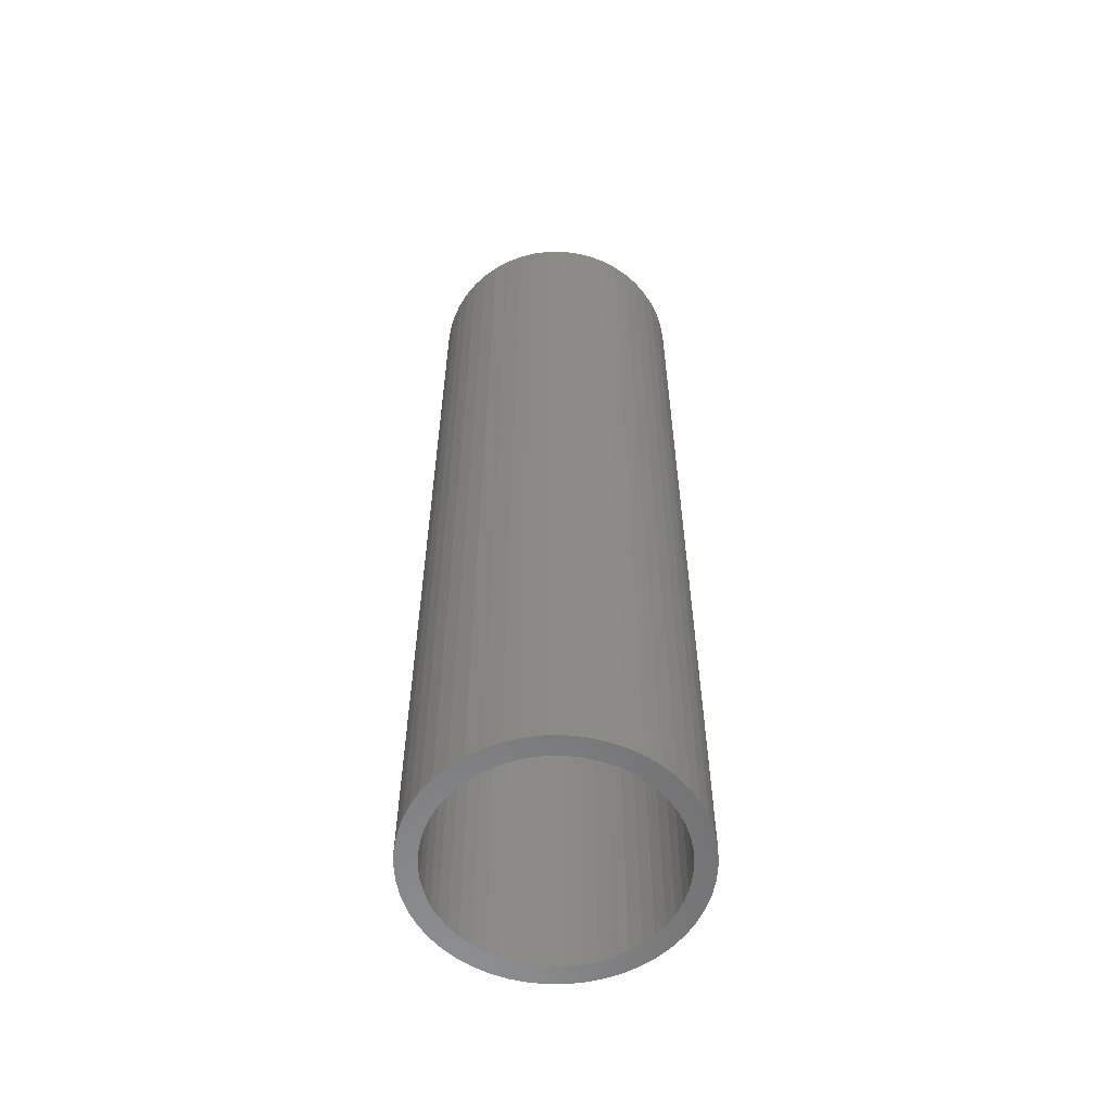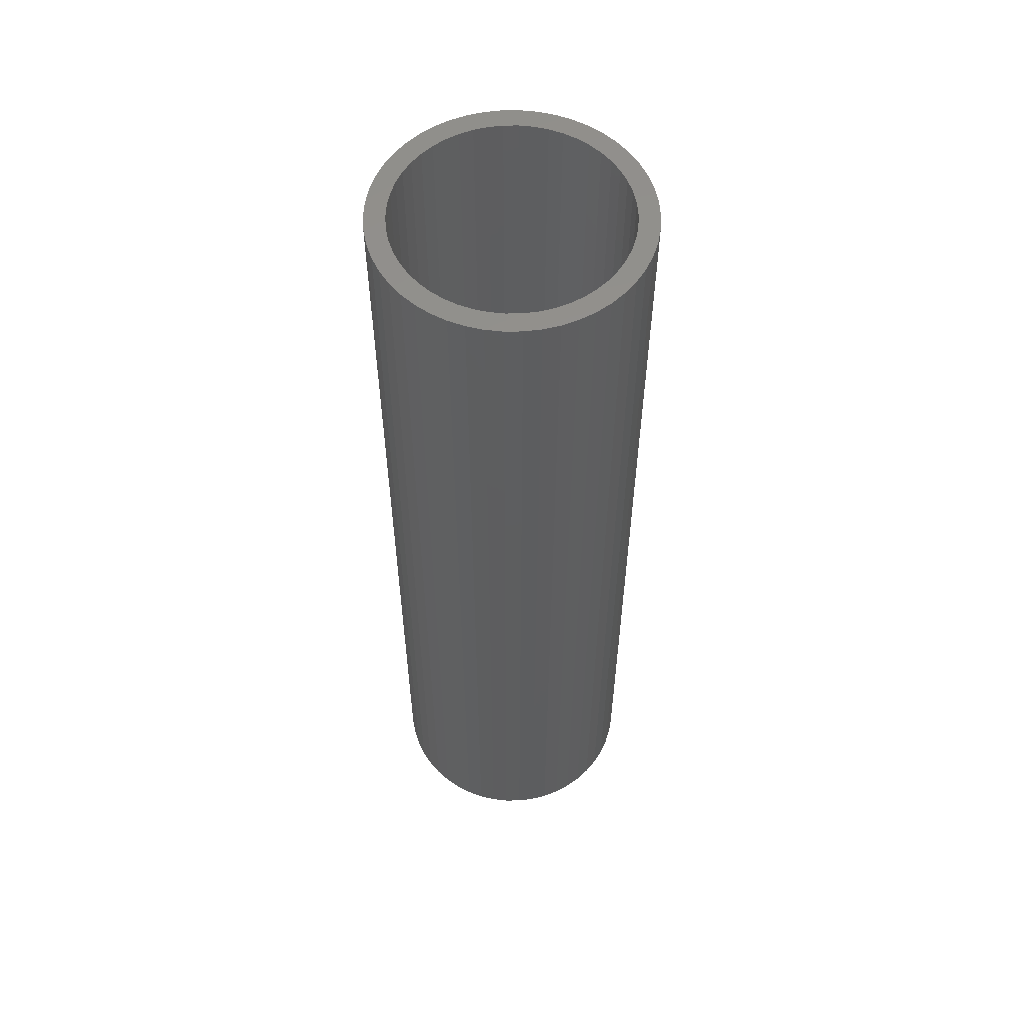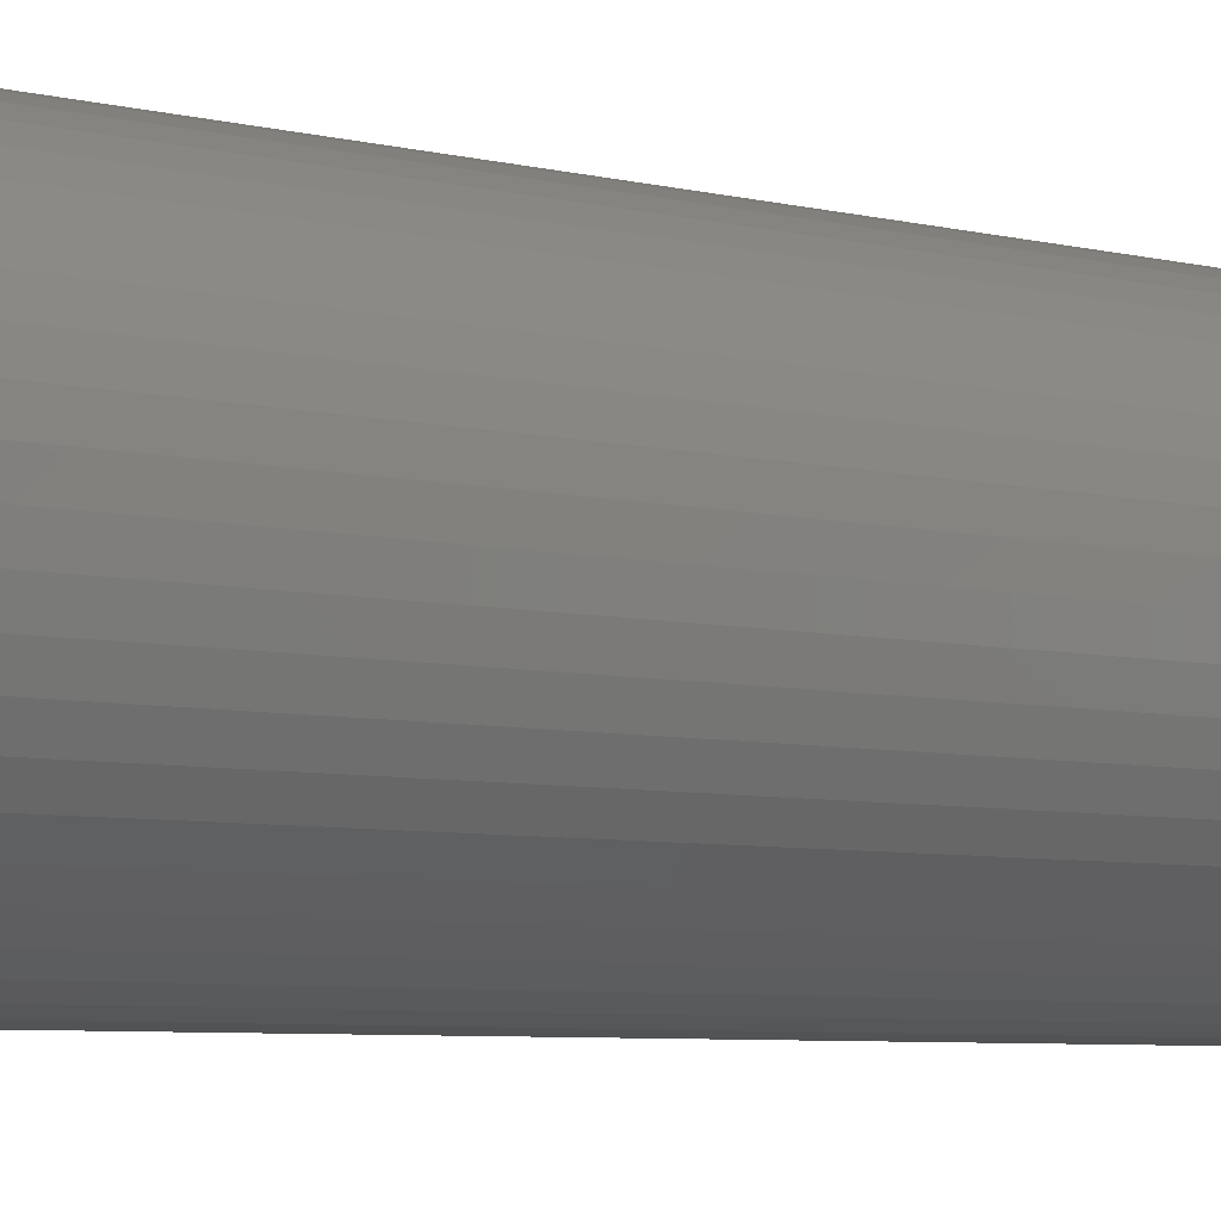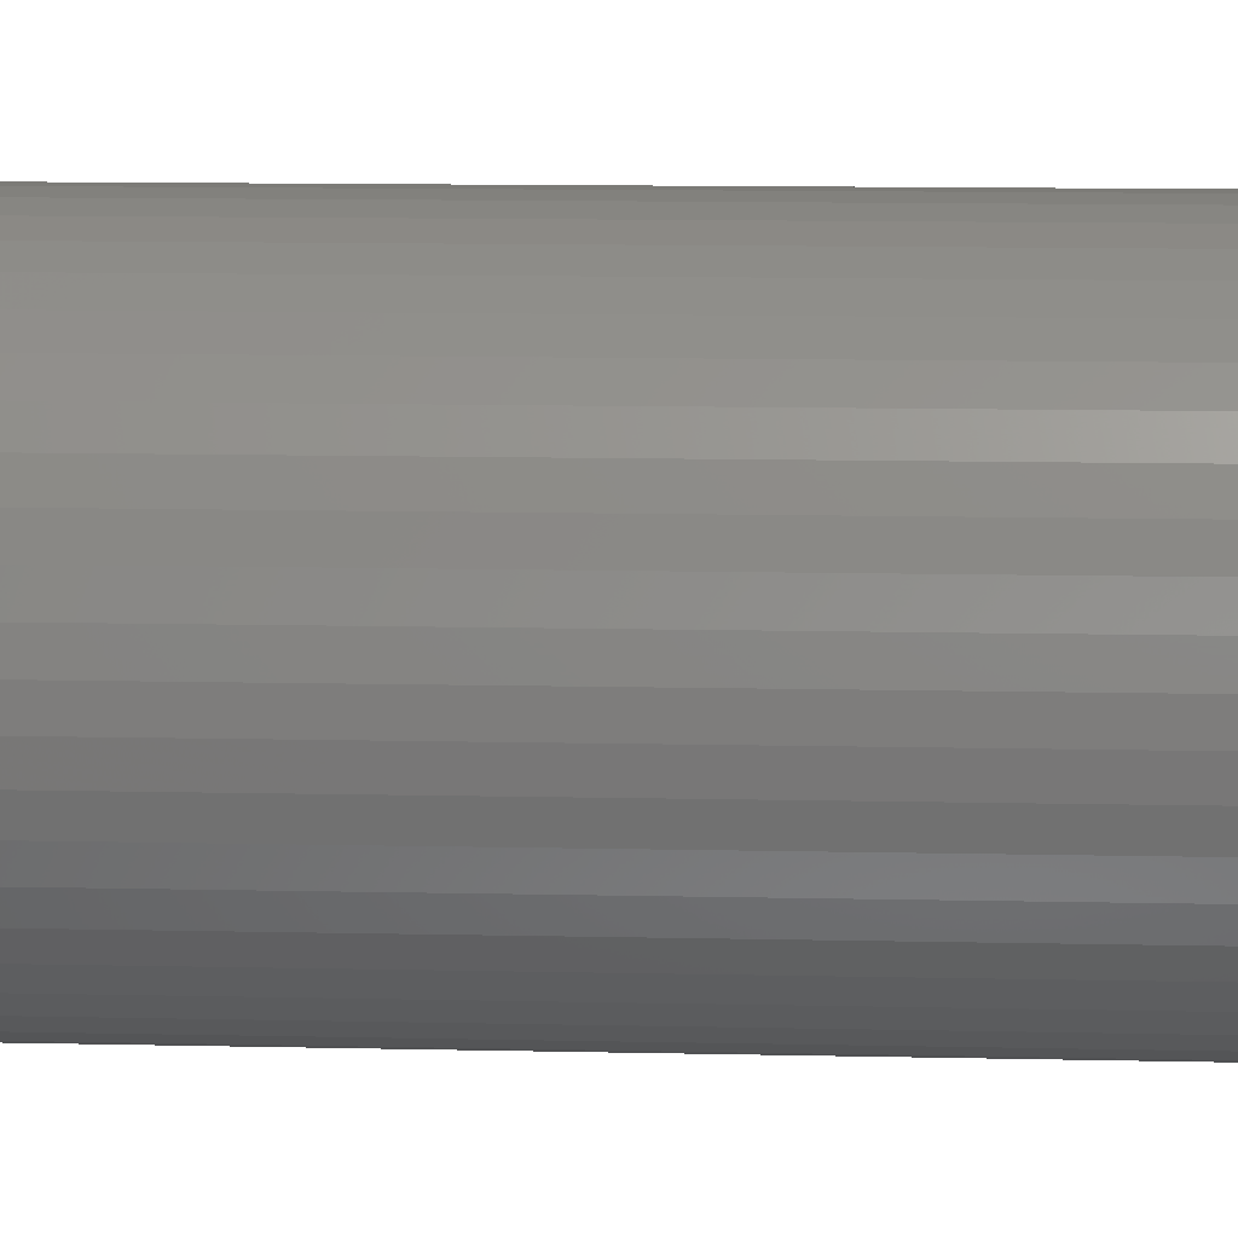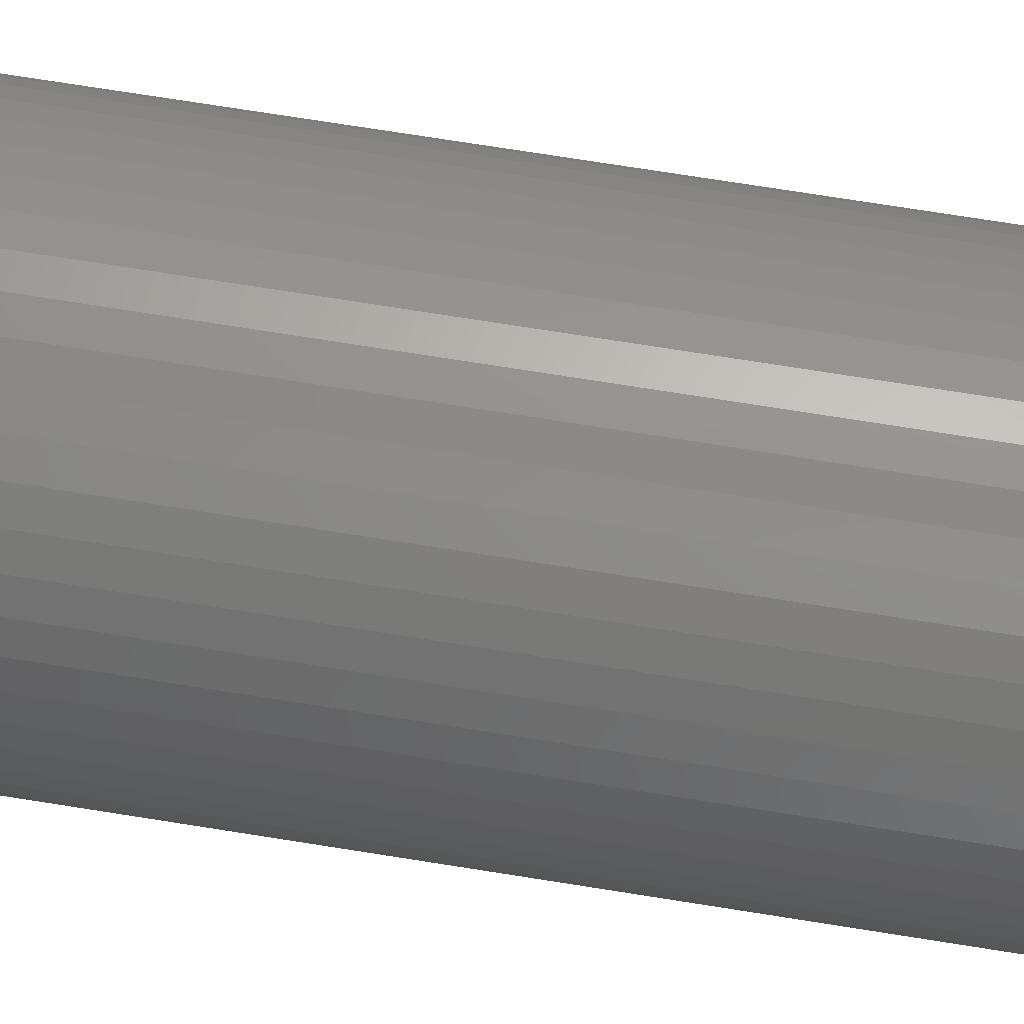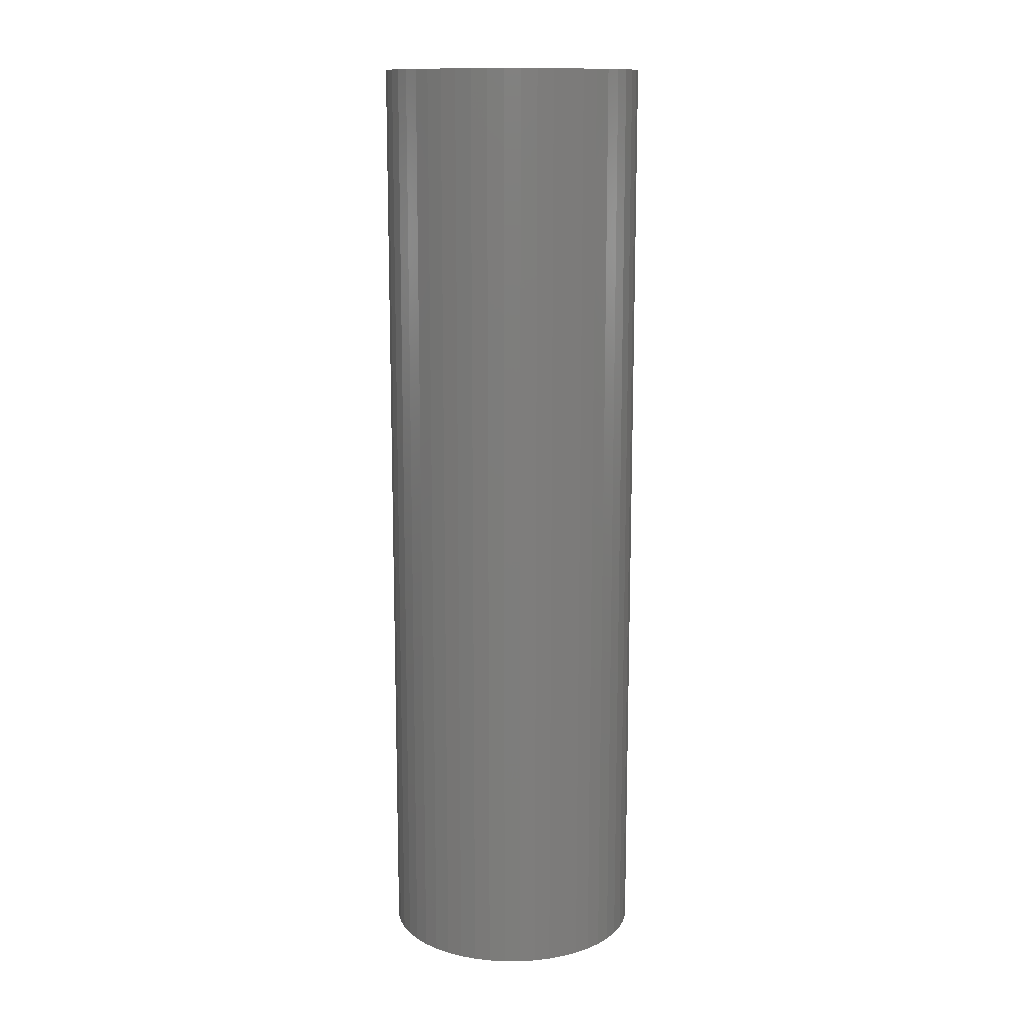
<metadata>
{"format":"stl","ext":"stl","renderer":"f3d","projection":"perspective","resolution":1024,"background":"white","views":[{"elev":-58.1,"azim":137.4,"up":"+Z"},{"elev":56.5,"azim":28.3,"up":"+Z"},{"elev":-4.6,"azim":-134.9,"up":"+Y"},{"elev":8.4,"azim":94.3,"up":"+Y"},{"elev":71.5,"azim":99.1,"up":"+Y"},{"elev":13.1,"azim":-36.1,"up":"+Z"}]}
</metadata>
<code>
# stl→obj: 200 verts, 400 faces
v 5 0 18
v 4.961 0.6267 -18
v 4.961 0.6267 18
v 5 0 -18
v -5 0 -18
v -4.961 0.6267 18
v -4.961 0.6267 -18
v -5 0 18
v 0.314 4.99 -18
v -0.314 4.99 18
v 0.314 4.99 18
v -0.314 4.99 -18
v -0.314 -4.99 -18
v 0.314 -4.99 18
v -0.314 -4.99 18
v 0.314 -4.99 -18
v 3.645 3.423 -18
v 3.187 3.853 18
v 3.645 3.423 18
v 3.187 3.853 -18
v -3.187 3.853 -18
v -3.645 3.423 18
v -3.187 3.853 18
v -3.645 3.423 -18
v -1.545 4.755 -18
v -2.129 4.524 18
v -1.545 4.755 18
v -2.129 4.524 -18
v 4.649 1.841 18
v 4.382 2.409 -18
v 4.382 2.409 18
v 4.649 1.841 -18
v 4.843 1.243 -18
v 4.843 1.243 18
v 2.129 4.524 -18
v 1.545 4.755 18
v 2.129 4.524 18
v 1.545 4.755 -18
v 0.9369 4.911 18
v 0.9369 4.911 -18
v 2.679 4.222 -18
v 2.679 4.222 18
v -4.649 1.841 -18
v -4.382 2.409 18
v -4.382 2.409 -18
v -4.649 1.841 18
v -4.045 2.939 -18
v -4.045 2.939 18
v -4.843 1.243 -18
v -4.843 1.243 18
v -0.9369 4.911 -18
v -0.9369 4.911 18
v 0.9369 -4.911 18
v 0.9369 -4.911 -18
v 4.045 2.939 18
v 4.045 2.939 -18
v 4.25 0 18
v 4.216 0.5327 18
v 4.961 -0.6267 18
v 4.116 1.057 18
v 4.216 -0.5327 18
v 3.952 1.565 18
v 4.843 -1.243 18
v 4.116 -1.057 18
v 3.724 2.047 18
v 3.438 2.498 18
v 3.098 2.909 18
v 2.709 3.275 18
v 2.277 3.588 18
v 1.81 3.846 18
v 1.313 4.042 18
v 0.7964 4.175 18
v 0.2669 4.242 18
v -0.2669 4.242 18
v -0.7964 4.175 18
v -1.313 4.042 18
v -1.81 3.846 18
v -2.277 3.588 18
v -2.679 4.222 18
v -2.709 3.275 18
v -3.098 2.909 18
v -3.438 2.498 18
v -3.724 2.047 18
v -3.952 1.565 18
v -4.116 1.057 18
v 4.649 -1.841 18
v 3.952 -1.565 18
v 4.382 -2.409 18
v 3.724 -2.047 18
v 4.045 -2.939 18
v 3.438 -2.498 18
v 3.645 -3.423 18
v 3.098 -2.909 18
v 3.187 -3.853 18
v 2.709 -3.275 18
v 2.679 -4.222 18
v 2.277 -3.588 18
v 2.129 -4.524 18
v 1.81 -3.846 18
v 1.545 -4.755 18
v 1.313 -4.042 18
v 0.7964 -4.175 18
v 0.2669 -4.242 18
v -0.2669 -4.242 18
v -0.7964 -4.175 18
v -0.9369 -4.911 18
v -1.313 -4.042 18
v -1.545 -4.755 18
v -1.81 -3.846 18
v -2.129 -4.524 18
v -2.277 -3.588 18
v -2.679 -4.222 18
v -2.709 -3.275 18
v -3.187 -3.853 18
v -3.098 -2.909 18
v -3.645 -3.423 18
v -3.438 -2.498 18
v -4.045 -2.939 18
v -3.724 -2.047 18
v -4.382 -2.409 18
v -3.952 -1.565 18
v -4.649 -1.841 18
v -4.116 -1.057 18
v -4.843 -1.243 18
v -4.216 -0.5327 18
v -4.961 -0.6267 18
v -4.25 0 18
v -4.216 0.5327 18
v -2.679 4.222 -18
v 4.961 -0.6267 -18
v 4.843 -1.243 -18
v -3.645 -3.423 -18
v -3.187 -3.853 -18
v -4.382 -2.409 -18
v -4.649 -1.841 -18
v -4.045 -2.939 -18
v 4.25 0 -18
v 4.216 -0.5327 -18
v 4.116 -1.057 -18
v 4.649 -1.841 -18
v 4.216 0.5327 -18
v 3.952 -1.565 -18
v 4.382 -2.409 -18
v 4.116 1.057 -18
v 3.724 -2.047 -18
v 4.045 -2.939 -18
v 3.438 -2.498 -18
v 3.645 -3.423 -18
v 3.098 -2.909 -18
v 3.187 -3.853 -18
v 2.709 -3.275 -18
v 2.679 -4.222 -18
v 2.277 -3.588 -18
v 2.129 -4.524 -18
v 1.81 -3.846 -18
v 1.545 -4.755 -18
v 1.313 -4.042 -18
v 0.7964 -4.175 -18
v 0.2669 -4.242 -18
v -0.2669 -4.242 -18
v -0.7964 -4.175 -18
v -0.9369 -4.911 -18
v -1.313 -4.042 -18
v -1.545 -4.755 -18
v -1.81 -3.846 -18
v -2.129 -4.524 -18
v -2.277 -3.588 -18
v -2.679 -4.222 -18
v -2.709 -3.275 -18
v -3.098 -2.909 -18
v -3.438 -2.498 -18
v -3.724 -2.047 -18
v -3.952 -1.565 -18
v -4.843 -1.243 -18
v -4.116 -1.057 -18
v 3.952 1.565 -18
v 3.724 2.047 -18
v 3.438 2.498 -18
v 3.098 2.909 -18
v 2.709 3.275 -18
v 2.277 3.588 -18
v 1.81 3.846 -18
v 1.313 4.042 -18
v 0.7964 4.175 -18
v 0.2669 4.242 -18
v -0.2669 4.242 -18
v -0.7964 4.175 -18
v -1.313 4.042 -18
v -1.81 3.846 -18
v -2.277 3.588 -18
v -2.709 3.275 -18
v -3.098 2.909 -18
v -3.438 2.498 -18
v -3.724 2.047 -18
v -3.952 1.565 -18
v -4.116 1.057 -18
v -4.216 0.5327 -18
v -4.25 0 -18
v -4.216 -0.5327 -18
v -4.961 -0.6267 -18
f 1 2 3
f 2 1 4
f 5 6 7
f 6 5 8
f 9 10 11
f 10 9 12
f 13 14 15
f 14 13 16
f 17 18 19
f 18 17 20
f 21 22 23
f 22 21 24
f 25 26 27
f 26 25 28
f 29 30 31
f 30 29 32
f 3 33 34
f 33 3 2
f 35 36 37
f 36 35 38
f 38 39 36
f 39 38 40
f 41 37 42
f 37 41 35
f 43 44 45
f 44 43 46
f 47 22 24
f 22 47 48
f 49 46 43
f 46 49 50
f 51 27 52
f 27 51 25
f 16 53 14
f 53 16 54
f 34 32 29
f 32 34 33
f 55 17 19
f 17 55 56
f 31 56 55
f 56 31 30
f 40 11 39
f 11 40 9
f 20 42 18
f 42 20 41
f 45 48 47
f 48 45 44
f 7 50 49
f 50 7 6
f 57 1 3
f 58 3 34
f 1 57 59
f 60 34 29
f 61 59 57
f 62 29 31
f 59 61 63
f 64 63 61
f 3 58 57
f 34 60 58
f 65 31 55
f 29 62 60
f 31 65 62
f 66 55 19
f 55 66 65
f 67 19 18
f 19 67 66
f 18 68 67
f 42 68 18
f 42 69 68
f 37 69 42
f 37 70 69
f 36 70 37
f 36 71 70
f 39 71 36
f 39 72 71
f 11 72 39
f 11 73 72
f 11 74 73
f 10 74 11
f 10 75 74
f 52 75 10
f 52 76 75
f 27 76 52
f 27 77 76
f 26 77 27
f 26 78 77
f 79 78 26
f 79 80 78
f 23 80 79
f 80 23 81
f 22 81 23
f 81 22 82
f 48 82 22
f 82 48 83
f 44 83 48
f 83 44 84
f 46 84 44
f 50 85 46
f 84 46 85
f 63 64 86
f 87 86 64
f 86 87 88
f 89 88 87
f 88 89 90
f 91 90 89
f 90 91 92
f 93 92 91
f 92 93 94
f 95 94 93
f 95 96 94
f 97 96 95
f 97 98 96
f 99 98 97
f 99 100 98
f 101 100 99
f 101 53 100
f 102 53 101
f 102 14 53
f 103 14 102
f 104 14 103
f 104 15 14
f 105 15 104
f 105 106 15
f 107 106 105
f 107 108 106
f 109 108 107
f 109 110 108
f 111 110 109
f 111 112 110
f 113 112 111
f 114 113 115
f 113 114 112
f 116 115 117
f 115 116 114
f 118 117 119
f 120 119 121
f 117 118 116
f 122 121 123
f 124 123 125
f 119 120 118
f 126 125 127
f 85 50 128
f 6 128 50
f 121 122 120
f 128 6 127
f 123 124 122
f 8 127 6
f 125 126 124
f 127 8 126
f 28 79 26
f 79 28 129
f 129 23 79
f 23 129 21
f 12 52 10
f 52 12 51
f 63 130 59
f 130 63 131
f 132 114 116
f 114 132 133
f 134 122 135
f 122 134 120
f 132 118 136
f 118 132 116
f 137 4 130
f 138 130 131
f 4 137 2
f 139 131 140
f 141 2 137
f 142 140 143
f 2 141 33
f 144 33 141
f 130 138 137
f 131 139 138
f 145 143 146
f 140 142 139
f 143 145 142
f 147 146 148
f 146 147 145
f 149 148 150
f 148 149 147
f 150 151 149
f 152 151 150
f 152 153 151
f 154 153 152
f 154 155 153
f 156 155 154
f 156 157 155
f 54 157 156
f 54 158 157
f 16 158 54
f 16 159 158
f 16 160 159
f 13 160 16
f 13 161 160
f 162 161 13
f 162 163 161
f 164 163 162
f 164 165 163
f 166 165 164
f 166 167 165
f 168 167 166
f 168 169 167
f 133 169 168
f 169 133 170
f 132 170 133
f 170 132 171
f 136 171 132
f 171 136 172
f 134 172 136
f 172 134 173
f 135 173 134
f 174 175 135
f 173 135 175
f 33 144 32
f 176 32 144
f 32 176 30
f 177 30 176
f 30 177 56
f 178 56 177
f 56 178 17
f 179 17 178
f 17 179 20
f 180 20 179
f 180 41 20
f 181 41 180
f 181 35 41
f 182 35 181
f 182 38 35
f 183 38 182
f 183 40 38
f 184 40 183
f 184 9 40
f 185 9 184
f 186 9 185
f 186 12 9
f 187 12 186
f 187 51 12
f 188 51 187
f 188 25 51
f 189 25 188
f 189 28 25
f 190 28 189
f 190 129 28
f 191 129 190
f 21 191 192
f 191 21 129
f 24 192 193
f 192 24 21
f 47 193 194
f 45 194 195
f 193 47 24
f 43 195 196
f 49 196 197
f 194 45 47
f 7 197 198
f 175 174 199
f 200 199 174
f 195 43 45
f 199 200 198
f 196 49 43
f 5 198 200
f 197 7 49
f 198 5 7
f 154 96 98
f 96 154 152
f 88 140 86
f 140 88 143
f 59 4 1
f 4 59 130
f 135 124 174
f 124 135 122
f 150 92 94
f 92 150 148
f 156 98 100
f 98 156 154
f 54 100 53
f 100 54 156
f 90 143 88
f 143 90 146
f 92 146 90
f 146 92 148
f 86 131 63
f 131 86 140
f 162 15 106
f 15 162 13
f 164 106 108
f 106 164 162
f 136 120 134
f 120 136 118
f 174 126 200
f 126 174 124
f 200 8 5
f 8 200 126
f 152 94 96
f 94 152 150
f 166 108 110
f 108 166 164
f 168 110 112
f 110 168 166
f 133 112 114
f 112 133 168
f 137 58 141
f 58 137 57
f 127 197 128
f 197 127 198
f 186 73 74
f 73 186 185
f 159 104 103
f 104 159 160
f 149 91 147
f 91 149 93
f 180 67 68
f 67 180 179
f 192 80 81
f 80 192 191
f 189 76 77
f 76 189 188
f 176 65 177
f 65 176 62
f 141 60 144
f 60 141 58
f 177 66 178
f 66 177 65
f 183 70 71
f 70 183 182
f 184 71 72
f 71 184 183
f 181 68 69
f 68 181 180
f 84 194 83
f 194 84 195
f 83 193 82
f 193 83 194
f 85 195 84
f 195 85 196
f 190 77 78
f 77 190 189
f 187 74 75
f 74 187 186
f 158 103 102
f 103 158 159
f 144 62 176
f 62 144 60
f 178 67 179
f 67 178 66
f 185 72 73
f 72 185 184
f 82 192 81
f 192 82 193
f 128 196 85
f 196 128 197
f 191 78 80
f 78 191 190
f 147 89 145
f 89 147 91
f 139 61 138
f 61 139 64
f 163 109 107
f 109 163 165
f 117 172 119
f 172 117 171
f 119 173 121
f 173 119 172
f 151 97 95
f 97 151 153
f 153 99 97
f 99 153 155
f 182 69 70
f 69 182 181
f 188 75 76
f 75 188 187
f 142 64 139
f 64 142 87
f 145 87 142
f 87 145 89
f 138 57 137
f 57 138 61
f 115 171 117
f 171 115 170
f 121 175 123
f 175 121 173
f 149 95 93
f 95 149 151
f 160 105 104
f 105 160 161
f 165 111 109
f 111 165 167
f 161 107 105
f 107 161 163
f 169 115 113
f 115 169 170
f 123 199 125
f 199 123 175
f 125 198 127
f 198 125 199
f 157 102 101
f 102 157 158
f 155 101 99
f 101 155 157
f 167 113 111
f 113 167 169

</code>
